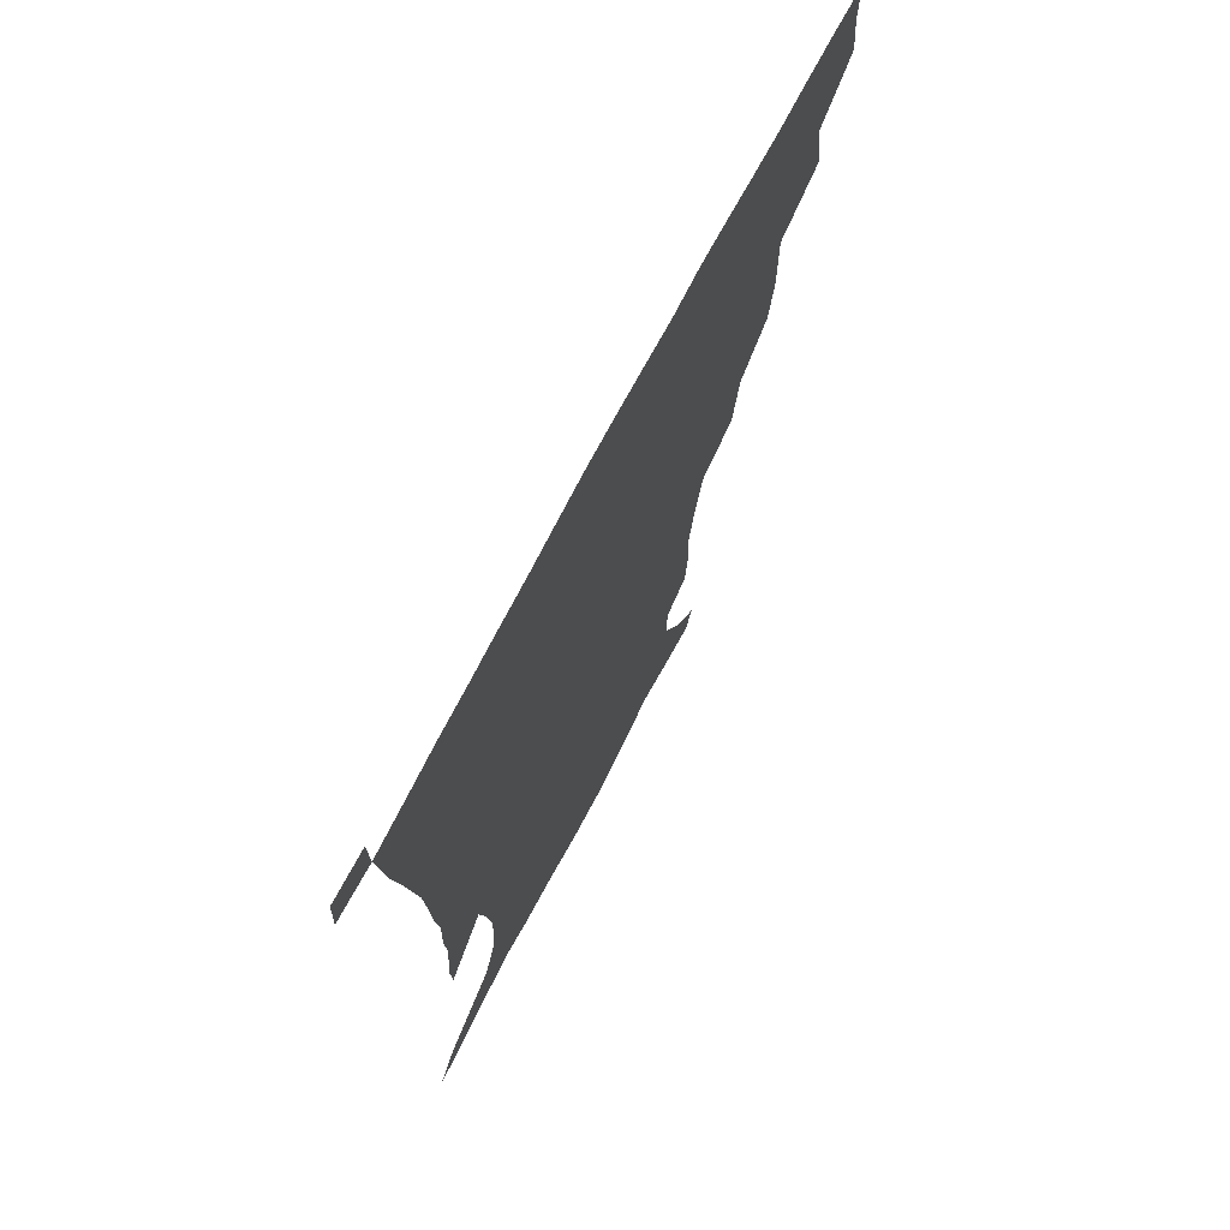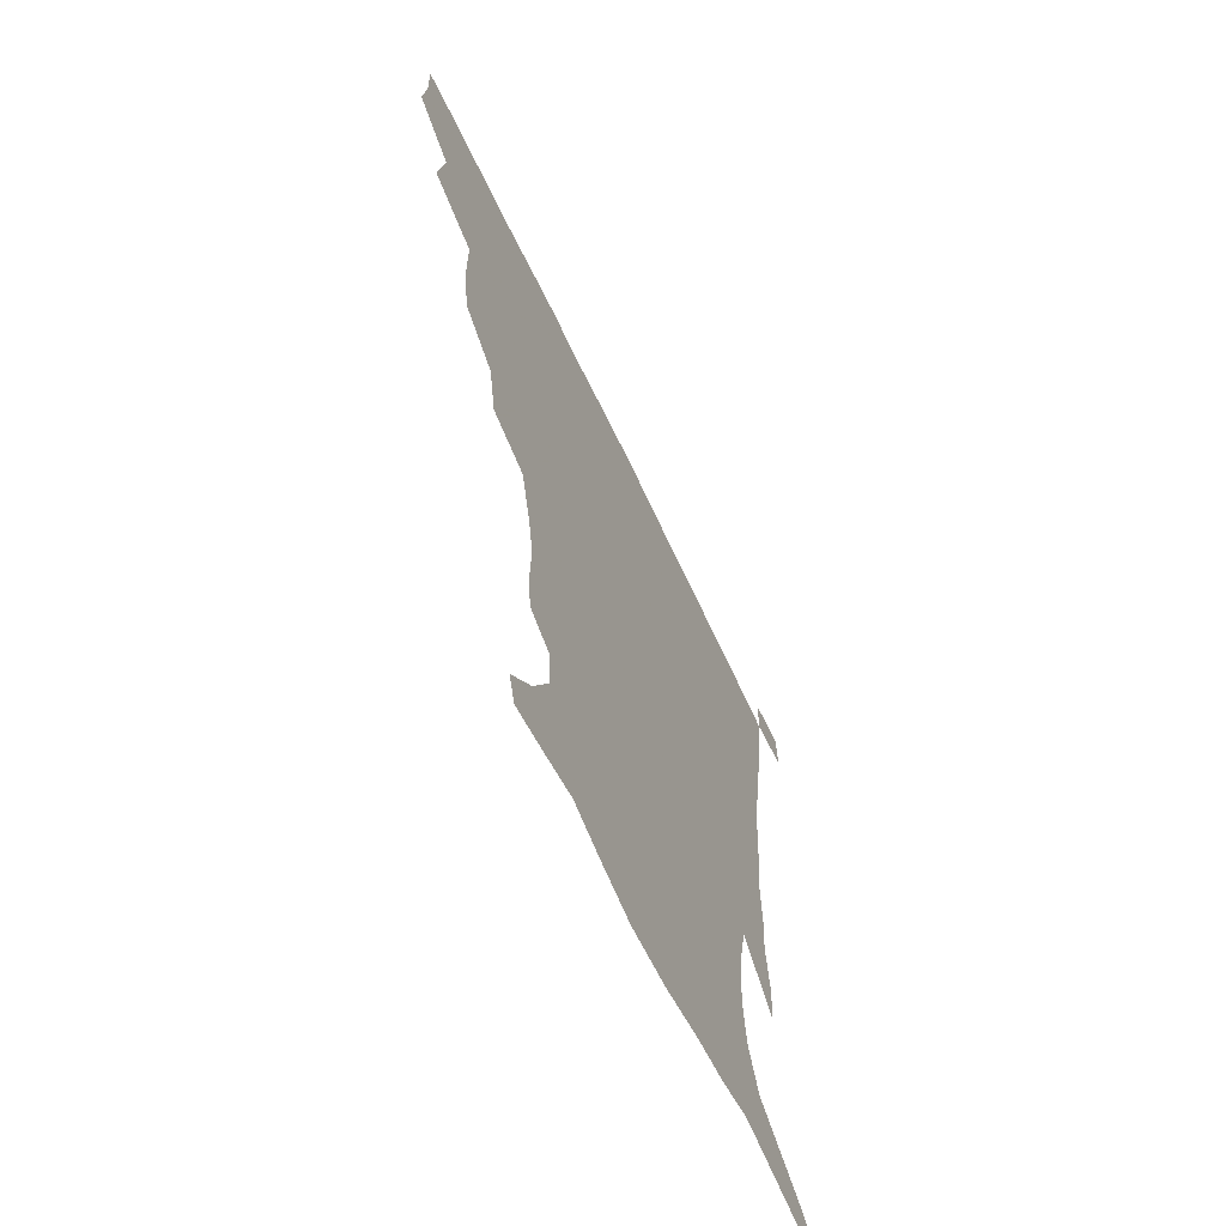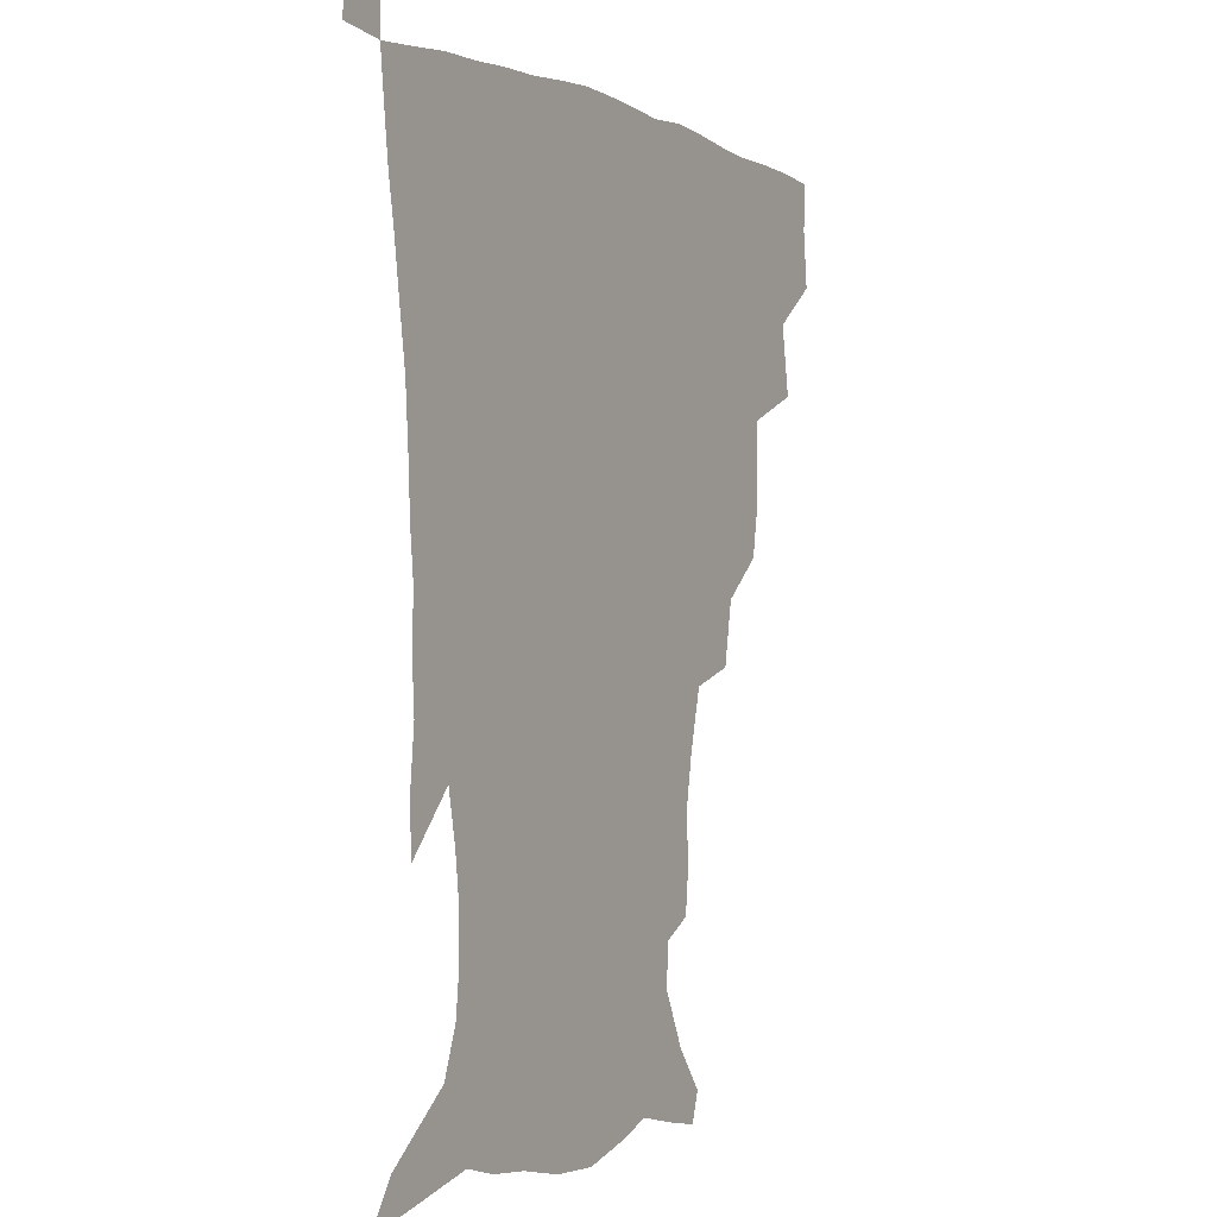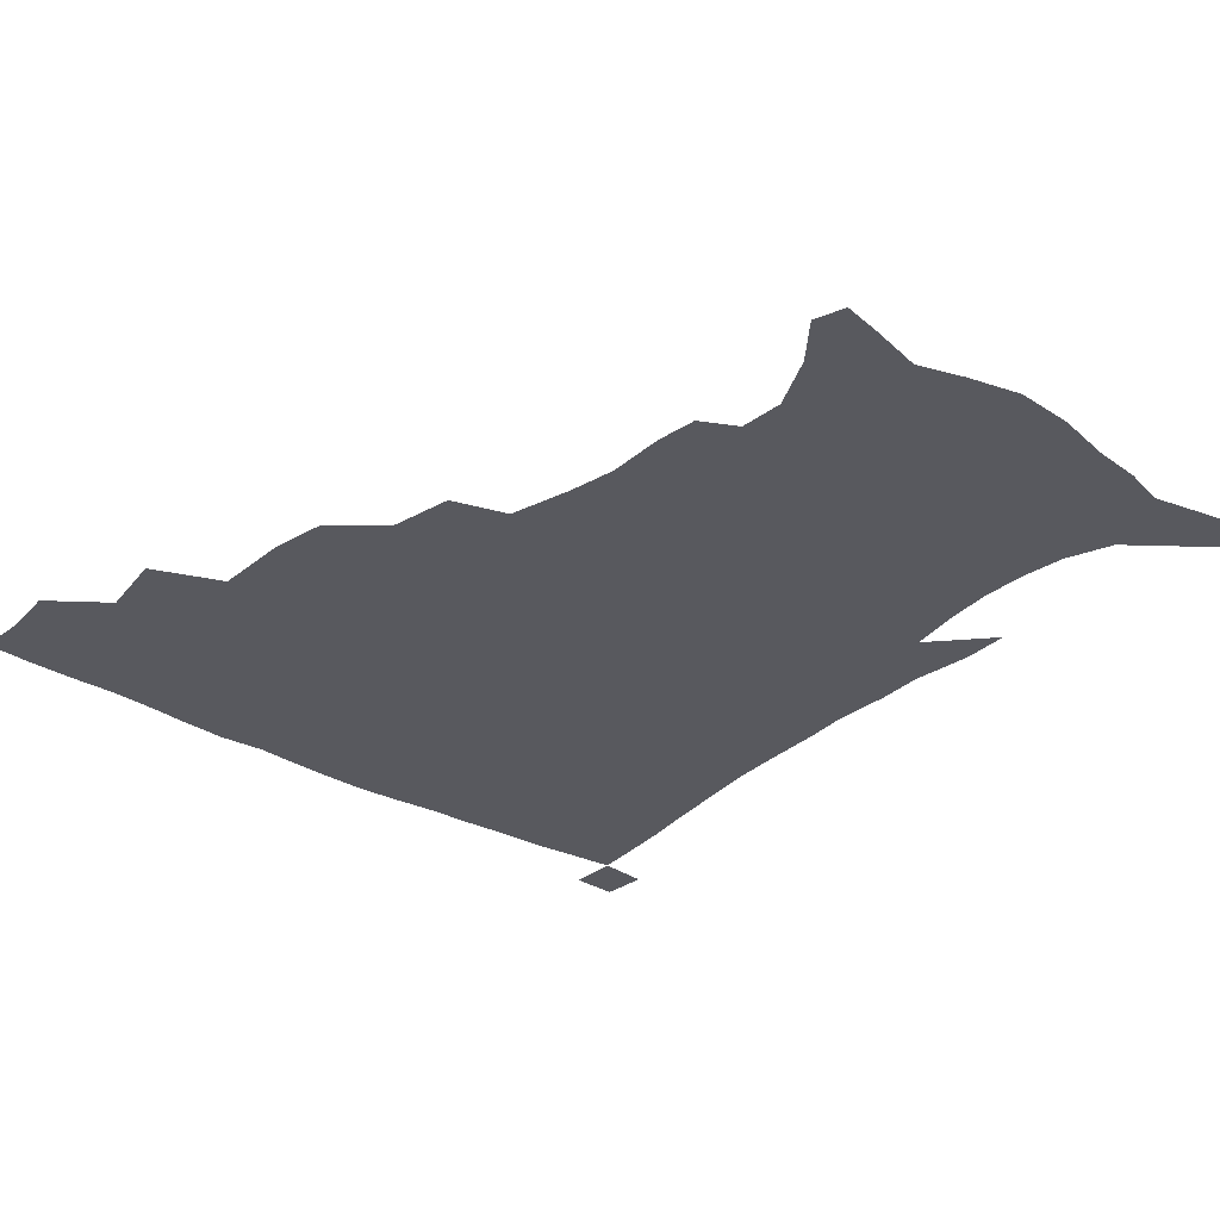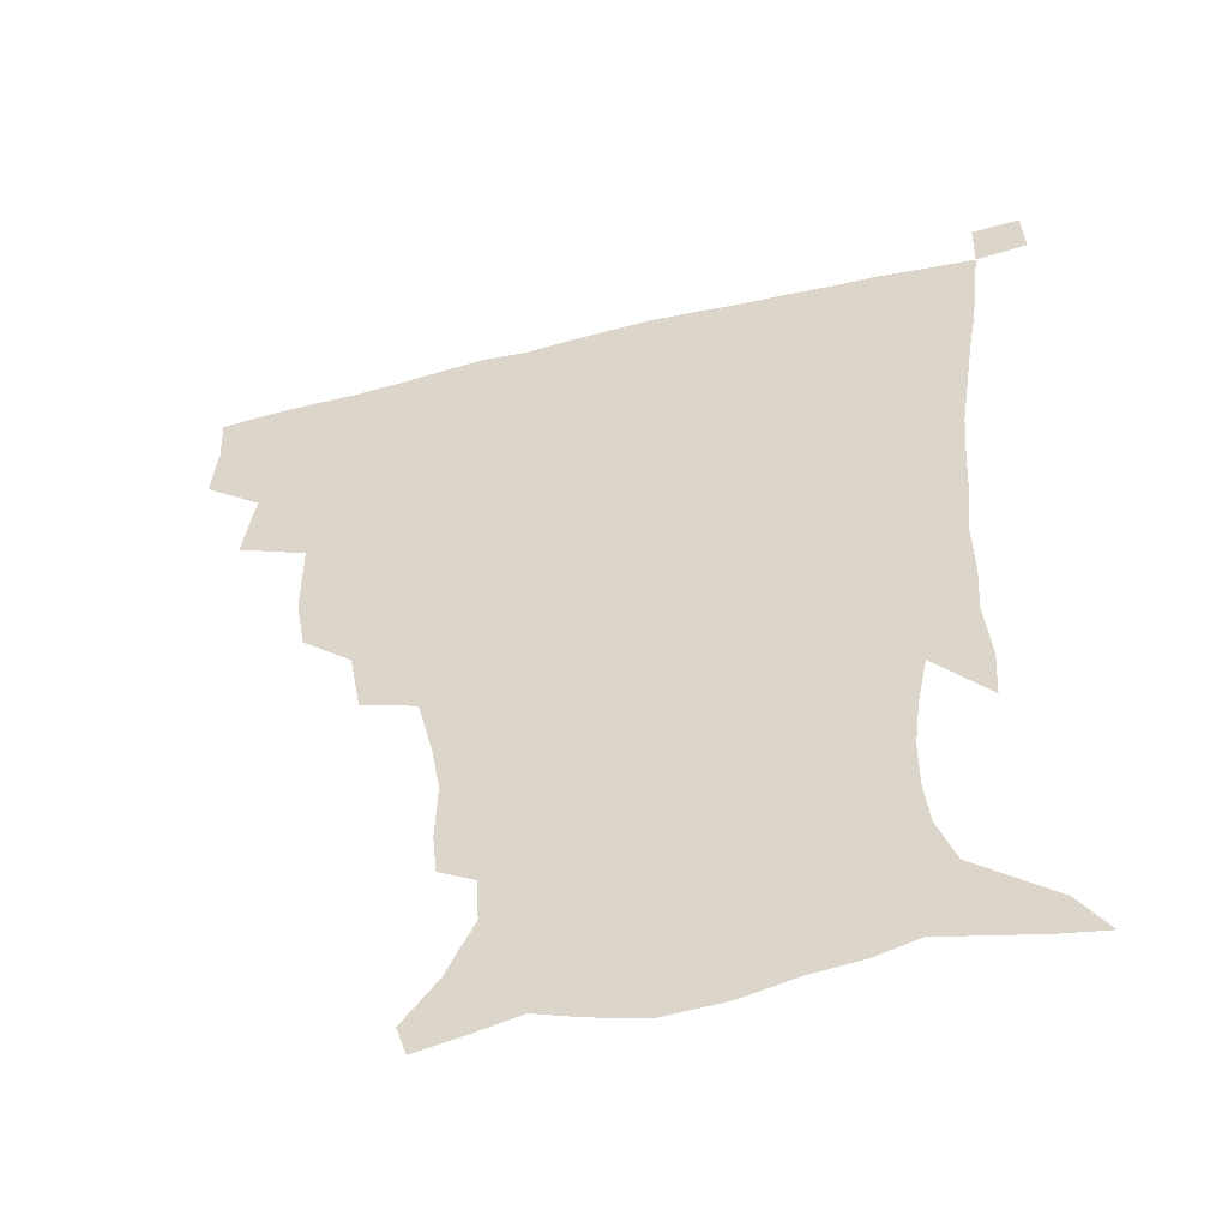
<metadata>
{"format":"obj","ext":"obj","renderer":"f3d","projection":"perspective","resolution":1024,"background":"white","views":[{"elev":71.7,"azim":117.5,"up":"+Y"},{"elev":-65.6,"azim":-64.7,"up":"+Y"},{"elev":-1.0,"azim":118.9,"up":"+Y"},{"elev":-30.4,"azim":-40.4,"up":"+Z"},{"elev":-51.2,"azim":15.0,"up":"+Y"}]}
</metadata>
<code>
v 435.4 400.4 0
v 437.4 419 0
v 436.7 434.8 0
v 450 363.3 0
v 453.8 386.3 0
v 453.2 403.3 0
v 452.9 419.5 0
v 452 436 0
v 475.8 309.7 0
v 472.7 327.8 0
v 472.7 353.8 0
v 471.5 372.6 0
v 471 389.6 0
v 469.3 405 0
v 468.2 420.5 0
v 467.3 436.4 0
v 495.8 275.1 0
v 491.9 296.3 0
v 490.3 319.6 0
v 488.7 339.2 0
v 488.8 360.4 0
v 487.5 376.3 0
v 486.1 391.2 0
v 484.8 406 0
v 483.9 421 0
v 483.2 436.2 0
v 522.7 199.7 0
v 521.2 213.5 0
v 521.9 232.8 0
v 519.1 248.7 0
v 513.9 269.3 0
v 508.8 288.6 0
v 508.3 314.2 0
v 506.1 330.6 0
v 504 346 0
v 503.2 362.9 0
v 502.1 378 0
v 500.8 392.4 0
v 499.6 406.9 0
v 498.7 421.7 0
v 498 437.3 0
v 515 146.4 0
v 526.2 160.7 0
v 535 178.8 0
v 534.4 193.4 0
v 534.5 213.8 0
v 533 228.9 0
v 531.4 245.9 0
v 528.2 263.2 0
v 524.7 280.2 0
v 521.8 297.1 0
v 521.1 318.9 0
v 519.4 333.8 0
v 518.7 350.2 0
v 517.4 364.4 0
v 516.7 379.2 0
v 515.2 393.3 0
v 514.3 407.7 0
v 513.4 422.1 0
v 512.5 438.8 0
v 518.3 136.4 0
v 530.5 151.5 0
v 540.1 168.3 0
v 544.4 185.5 0
v 544.4 202.5 0
v 545.5 224.7 0
v 543.7 239.8 0
v 541.4 253.8 0
v 538.5 267.9 0
v 536.3 285.8 0
v 535.3 305.3 0
v 534 321.5 0
v 533.2 336.9 0
v 532.7 352.4 0
v 531.9 366.2 0
v 531.6 380.4 0
v 530.1 394.1 0
v 529.1 408.5 0
v 528 423.7 0
v 526.9 439.8 0
v 532.3 139.1 0
v 546 157.3 0
v 554.1 177.8 0
v 555 192.6 0
v 555.3 208.5 0
v 555.5 231 0
v 554.2 245.3 0
v 552.7 261.7 0
v 550.3 274.4 0
v 548.8 291.3 0
v 548.1 309.2 0
v 547.3 324.4 0
v 547 339.6 0
v 546.4 353.7 0
v 546.2 367.7 0
v 545.4 380.9 0
v 544.6 394.5 0
v 544.4 408.3 0
v 543.3 422.9 0
v 542 438.6 0
v 549.2 142.9 0
v 561.2 163.1 0
v 564.7 179.3 0
v 565.5 195.9 0
v 566.6 216 0
v 565.9 231.8 0
v 564.8 248.7 0
v 563.6 263.7 0
v 562.1 278.9 0
v 561.4 295.7 0
v 561 312 0
v 560.1 324.6 0
v 560.2 340.9 0
v 560.2 355.2 0
v 560 368.3 0
v 559.1 381.2 0
v 559.2 394.9 0
v 558.7 408.6 0
v 557.7 423.1 0
v 556.1 439.8 0
v 564 137.9 0
v 573.9 164.4 0
v 576.6 183.8 0
v 576.7 197 0
v 576.9 217.8 0
v 576.9 233.5 0
v 575.8 248.7 0
v 575 264.2 0
v 574 278.4 0
v 573.4 294.9 0
v 573.2 312.4 0
v 573.7 328.3 0
v 573.3 341 0
v 573.4 355.1 0
v 573.8 368.8 0
v 573.6 381.6 0
v 573.8 395.2 0
v 573.4 408.5 0
v 571.7 424.1 0
v 570 440.6 0
v 581.3 133.5 0
v 586.7 164.3 0
v 587.7 184.2 0
v 588.3 204.1 0
v 588.1 219.7 0
v 587.9 237.7 0
v 587.4 251.3 0
v 586.7 268.8 0
v 586.8 282.8 0
v 586.1 297.7 0
v 586.1 314.4 0
v 586.2 329 0
v 586.7 342.5 0
v 587 356.8 0
v 587.2 368.7 0
v 588.1 382.6 0
v 587.9 395.5 0
v 587.4 408.6 0
v 585.7 424.6 0
v 583.9 441 0
v 600.3 134.5 0
v 599.8 163.1 0
v 599.4 183.9 0
v 599.4 200.6 0
v 599.3 217.9 0
v 598.8 235.4 0
v 598.5 252.3 0
v 598.7 266 0
v 598.1 284.5 0
v 598.4 298.1 0
v 598.4 314 0
v 599.1 326.8 0
v 599.4 342.6 0
v 600 355.6 0
v 601.2 370 0
v 601.7 382.9 0
v 601.8 395.8 0
v 601.2 409.9 0
v 600.1 424.7 0
v 598.6 440 0
v 618.8 138.4 0
v 614 160 0
v 610.8 182.7 0
v 610 200.2 0
v 610.1 218.3 0
v 609.7 235.9 0
v 609.9 250 0
v 610.2 266.6 0
v 610.1 281.6 0
v 610.3 297.4 0
v 610.6 312.5 0
v 611.6 329.3 0
v 612.2 341.9 0
v 613 354.7 0
v 614 369.6 0
v 614.9 382.8 0
v 615.7 395.6 0
v 616.5 409.1 0
v 615.8 423.3 0
v 614.1 438.6 0
v 634.9 140.1 0
v 626.7 161.1 0
v 623.7 177.4 0
v 620.8 197.1 0
v 620 218.9 0
v 620.4 235.1 0
v 621.2 248.8 0
v 621.4 266.6 0
v 622.6 278.3 0
v 622.4 294.3 0
v 622.9 309.2 0
v 623.1 328.3 0
v 624.4 342.2 0
v 625.8 354.3 0
v 627 368.1 0
v 628.2 381.5 0
v 629.4 395.1 0
v 630.9 408.7 0
v 630.5 422.7 0
v 629 438.1 0
v 648.2 143.7 0
v 639.8 159.7 0
v 633.5 179.3 0
v 631.6 194.4 0
v 630.8 212.7 0
v 631.2 229.6 0
v 633 243.1 0
v 633 261.4 0
v 633.6 277 0
v 634 292.4 0
v 634.8 307.8 0
v 636 322.2 0
v 636.5 339.2 0
v 638.4 352.1 0
v 639.9 366.3 0
v 641.4 381.5 0
v 643 394.1 0
v 644.3 408.2 0
v 645.1 421.8 0
v 644.5 437 0
v 664.4 140.1 0
v 653.4 157 0
v 645.7 174.4 0
v 642.5 189.4 0
v 640.5 208.6 0
v 641.6 223 0
v 643.5 238.2 0
v 644.5 255.9 0
v 644.8 272.8 0
v 646.1 286.9 0
v 646.2 304.3 0
v 647.9 317.9 0
v 648.6 334.7 0
v 650.7 349 0
v 652.8 363 0
v 654.3 379 0
v 656.4 393.2 0
v 658 407.2 0
v 659.3 421.1 0
v 659.3 436.7 0
v 679.4 136.8 0
v 668 152.8 0
v 659.4 167.5 0
v 653.7 182.8 0
v 652.1 197.3 0
v 652.1 212.6 0
v 654.1 228.6 0
v 657.4 245 0
v 658.3 261.5 0
v 658.2 278.9 0
v 658.5 296 0
v 659.7 311.5 0
v 662.6 324.6 0
v 662.9 344 0
v 664.9 359.9 0
v 666.7 376.9 0
v 670 390.4 0
v 671.9 405.7 0
v 673.5 420.1 0
v 674.9 435 0
v 693.5 134.5 0
v 684.3 148.1 0
v 675.1 225.8 0
v 676 241.5 0
v 673.9 262.2 0
v 674.9 278.1 0
v 674.4 296.8 0
v 676 312.8 0
v 676.9 331.3 0
v 678.3 350.1 0
v 680.9 367.5 0
v 683.5 385.8 0
v 686.4 402.2 0
v 688.3 418.3 0
v 690.1 433.6 0
v 690.4 450.2 0
v 706.8 435.4 0
v 706 451.1 0
f 5 6 1
f 1 6 2
f 6 7 2
f 2 7 3
f 7 8 3
f 11 12 4
f 4 12 5
f 12 13 5
f 5 13 6
f 13 14 6
f 6 14 7
f 14 15 7
f 7 15 8
f 15 16 8
f 18 19 9
f 9 19 10
f 19 20 10
f 10 20 11
f 20 21 11
f 11 21 12
f 21 22 12
f 12 22 13
f 22 23 13
f 13 23 14
f 23 24 14
f 14 24 15
f 24 25 15
f 15 25 16
f 25 26 16
f 31 32 17
f 17 32 18
f 32 33 18
f 18 33 19
f 33 34 19
f 19 34 20
f 34 35 20
f 20 35 21
f 35 36 21
f 21 36 22
f 36 37 22
f 22 37 23
f 37 38 23
f 23 38 24
f 38 39 24
f 24 39 25
f 39 40 25
f 25 40 26
f 40 41 26
f 45 46 27
f 27 46 28
f 46 47 28
f 28 47 29
f 47 48 29
f 29 48 30
f 48 49 30
f 30 49 31
f 49 50 31
f 31 50 32
f 50 51 32
f 32 51 33
f 51 52 33
f 33 52 34
f 52 53 34
f 34 53 35
f 53 54 35
f 35 54 36
f 54 55 36
f 36 55 37
f 55 56 37
f 37 56 38
f 56 57 38
f 38 57 39
f 57 58 39
f 39 58 40
f 58 59 40
f 40 59 41
f 59 60 41
f 61 62 42
f 42 62 43
f 62 63 43
f 43 63 44
f 63 64 44
f 44 64 45
f 64 65 45
f 45 65 46
f 65 66 46
f 46 66 47
f 66 67 47
f 47 67 48
f 67 68 48
f 48 68 49
f 68 69 49
f 49 69 50
f 69 70 50
f 50 70 51
f 70 71 51
f 51 71 52
f 71 72 52
f 52 72 53
f 72 73 53
f 53 73 54
f 73 74 54
f 54 74 55
f 74 75 55
f 55 75 56
f 75 76 56
f 56 76 57
f 76 77 57
f 57 77 58
f 77 78 58
f 58 78 59
f 78 79 59
f 59 79 60
f 79 80 60
f 61 81 62
f 81 82 62
f 62 82 63
f 82 83 63
f 63 83 64
f 83 84 64
f 64 84 65
f 84 85 65
f 65 85 66
f 85 86 66
f 66 86 67
f 86 87 67
f 67 87 68
f 87 88 68
f 68 88 69
f 88 89 69
f 69 89 70
f 89 90 70
f 70 90 71
f 90 91 71
f 71 91 72
f 91 92 72
f 72 92 73
f 92 93 73
f 73 93 74
f 93 94 74
f 74 94 75
f 94 95 75
f 75 95 76
f 95 96 76
f 76 96 77
f 96 97 77
f 77 97 78
f 97 98 78
f 78 98 79
f 98 99 79
f 79 99 80
f 99 100 80
f 81 101 82
f 101 102 82
f 82 102 83
f 102 103 83
f 83 103 84
f 103 104 84
f 84 104 85
f 104 105 85
f 85 105 86
f 105 106 86
f 86 106 87
f 106 107 87
f 87 107 88
f 107 108 88
f 88 108 89
f 108 109 89
f 89 109 90
f 109 110 90
f 90 110 91
f 110 111 91
f 91 111 92
f 111 112 92
f 92 112 93
f 112 113 93
f 93 113 94
f 113 114 94
f 94 114 95
f 114 115 95
f 95 115 96
f 115 116 96
f 96 116 97
f 116 117 97
f 97 117 98
f 117 118 98
f 98 118 99
f 118 119 99
f 99 119 100
f 119 120 100
f 101 121 102
f 121 122 102
f 102 122 103
f 122 123 103
f 103 123 104
f 123 124 104
f 104 124 105
f 124 125 105
f 105 125 106
f 125 126 106
f 106 126 107
f 126 127 107
f 107 127 108
f 127 128 108
f 108 128 109
f 128 129 109
f 109 129 110
f 129 130 110
f 110 130 111
f 130 131 111
f 111 131 112
f 131 132 112
f 112 132 113
f 132 133 113
f 113 133 114
f 133 134 114
f 114 134 115
f 134 135 115
f 115 135 116
f 135 136 116
f 116 136 117
f 136 137 117
f 117 137 118
f 137 138 118
f 118 138 119
f 138 139 119
f 119 139 120
f 139 140 120
f 121 141 122
f 141 142 122
f 122 142 123
f 142 143 123
f 123 143 124
f 143 144 124
f 124 144 125
f 144 145 125
f 125 145 126
f 145 146 126
f 126 146 127
f 146 147 127
f 127 147 128
f 147 148 128
f 128 148 129
f 148 149 129
f 129 149 130
f 149 150 130
f 130 150 131
f 150 151 131
f 131 151 132
f 151 152 132
f 132 152 133
f 152 153 133
f 133 153 134
f 153 154 134
f 134 154 135
f 154 155 135
f 135 155 136
f 155 156 136
f 136 156 137
f 156 157 137
f 137 157 138
f 157 158 138
f 138 158 139
f 158 159 139
f 139 159 140
f 159 160 140
f 141 161 142
f 161 162 142
f 142 162 143
f 162 163 143
f 143 163 144
f 163 164 144
f 144 164 145
f 164 165 145
f 145 165 146
f 165 166 146
f 146 166 147
f 166 167 147
f 147 167 148
f 167 168 148
f 148 168 149
f 168 169 149
f 149 169 150
f 169 170 150
f 150 170 151
f 170 171 151
f 151 171 152
f 171 172 152
f 152 172 153
f 172 173 153
f 153 173 154
f 173 174 154
f 154 174 155
f 174 175 155
f 155 175 156
f 175 176 156
f 156 176 157
f 176 177 157
f 157 177 158
f 177 178 158
f 158 178 159
f 178 179 159
f 159 179 160
f 179 180 160
f 161 181 162
f 181 182 162
f 162 182 163
f 182 183 163
f 163 183 164
f 183 184 164
f 164 184 165
f 184 185 165
f 165 185 166
f 185 186 166
f 166 186 167
f 186 187 167
f 167 187 168
f 187 188 168
f 168 188 169
f 188 189 169
f 169 189 170
f 189 190 170
f 170 190 171
f 190 191 171
f 171 191 172
f 191 192 172
f 172 192 173
f 192 193 173
f 173 193 174
f 193 194 174
f 174 194 175
f 194 195 175
f 175 195 176
f 195 196 176
f 176 196 177
f 196 197 177
f 177 197 178
f 197 198 178
f 178 198 179
f 198 199 179
f 179 199 180
f 199 200 180
f 181 201 182
f 201 202 182
f 182 202 183
f 202 203 183
f 183 203 184
f 203 204 184
f 184 204 185
f 204 205 185
f 185 205 186
f 205 206 186
f 186 206 187
f 206 207 187
f 187 207 188
f 207 208 188
f 188 208 189
f 208 209 189
f 189 209 190
f 209 210 190
f 190 210 191
f 210 211 191
f 191 211 192
f 211 212 192
f 192 212 193
f 212 213 193
f 193 213 194
f 213 214 194
f 194 214 195
f 214 215 195
f 195 215 196
f 215 216 196
f 196 216 197
f 216 217 197
f 197 217 198
f 217 218 198
f 198 218 199
f 218 219 199
f 199 219 200
f 219 220 200
f 201 221 202
f 221 222 202
f 202 222 203
f 222 223 203
f 203 223 204
f 223 224 204
f 204 224 205
f 224 225 205
f 205 225 206
f 225 226 206
f 206 226 207
f 226 227 207
f 207 227 208
f 227 228 208
f 208 228 209
f 228 229 209
f 209 229 210
f 229 230 210
f 210 230 211
f 230 231 211
f 211 231 212
f 231 232 212
f 212 232 213
f 232 233 213
f 213 233 214
f 233 234 214
f 214 234 215
f 234 235 215
f 215 235 216
f 235 236 216
f 216 236 217
f 236 237 217
f 217 237 218
f 237 238 218
f 218 238 219
f 238 239 219
f 219 239 220
f 239 240 220
f 221 241 222
f 241 242 222
f 222 242 223
f 242 243 223
f 223 243 224
f 243 244 224
f 224 244 225
f 244 245 225
f 225 245 226
f 245 246 226
f 226 246 227
f 246 247 227
f 227 247 228
f 247 248 228
f 228 248 229
f 248 249 229
f 229 249 230
f 249 250 230
f 230 250 231
f 250 251 231
f 231 251 232
f 251 252 232
f 232 252 233
f 252 253 233
f 233 253 234
f 253 254 234
f 234 254 235
f 254 255 235
f 235 255 236
f 255 256 236
f 236 256 237
f 256 257 237
f 237 257 238
f 257 258 238
f 238 258 239
f 258 259 239
f 239 259 240
f 259 260 240
f 241 261 242
f 261 262 242
f 242 262 243
f 262 263 243
f 243 263 244
f 263 264 244
f 244 264 245
f 264 265 245
f 245 265 246
f 265 266 246
f 246 266 247
f 266 267 247
f 247 267 248
f 267 268 248
f 248 268 249
f 268 269 249
f 249 269 250
f 269 270 250
f 250 270 251
f 270 271 251
f 251 271 252
f 271 272 252
f 252 272 253
f 272 273 253
f 253 273 254
f 273 274 254
f 254 274 255
f 274 275 255
f 255 275 256
f 275 276 256
f 256 276 257
f 276 277 257
f 257 277 258
f 277 278 258
f 258 278 259
f 278 279 259
f 259 279 260
f 279 280 260
f 261 281 262
f 281 282 262
f 262 282 263
f 268 283 269
f 283 284 269
f 269 284 270
f 284 285 270
f 270 285 271
f 285 286 271
f 271 286 272
f 286 287 272
f 272 287 273
f 287 288 273
f 273 288 274
f 288 289 274
f 274 289 275
f 289 290 275
f 275 290 276
f 290 291 276
f 276 291 277
f 291 292 277
f 277 292 278
f 292 293 278
f 278 293 279
f 293 294 279
f 279 294 280
f 294 295 280
f 295 297 296
f 297 298 296

</code>
